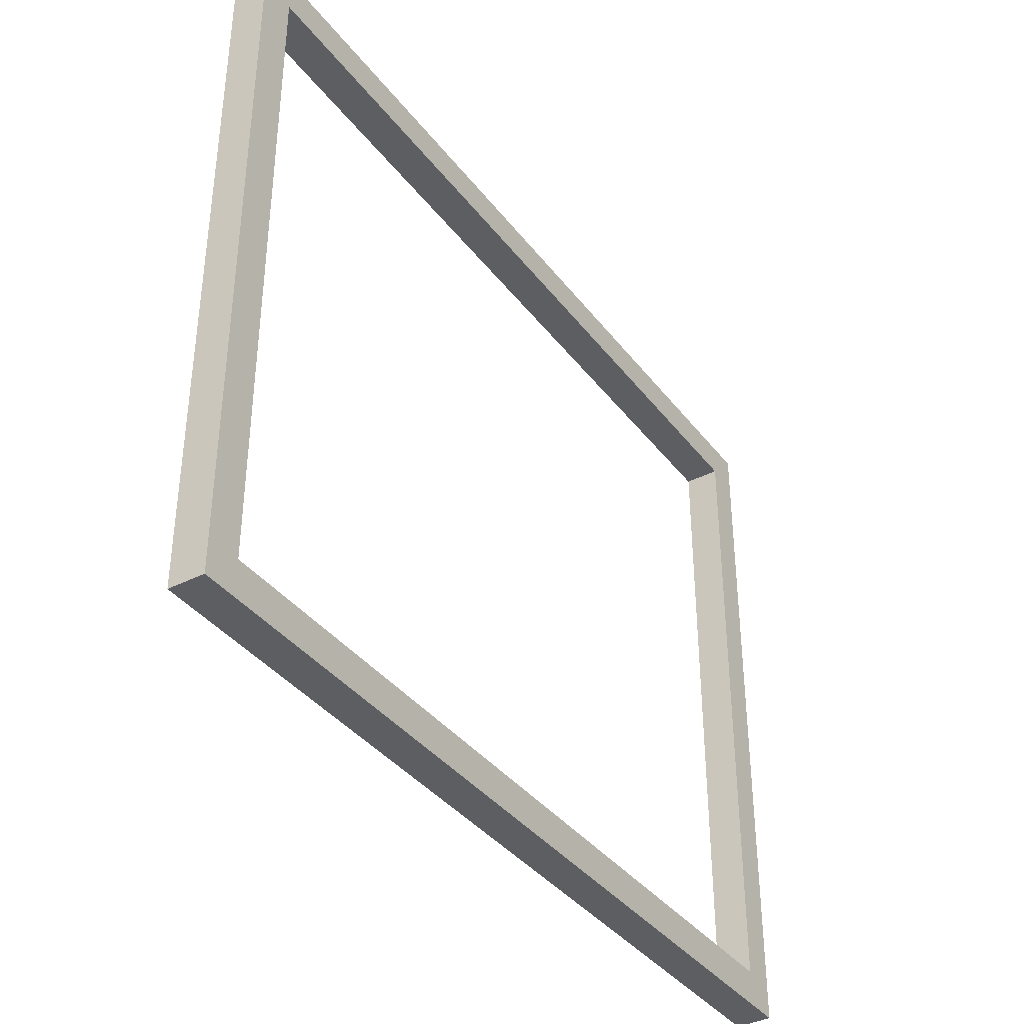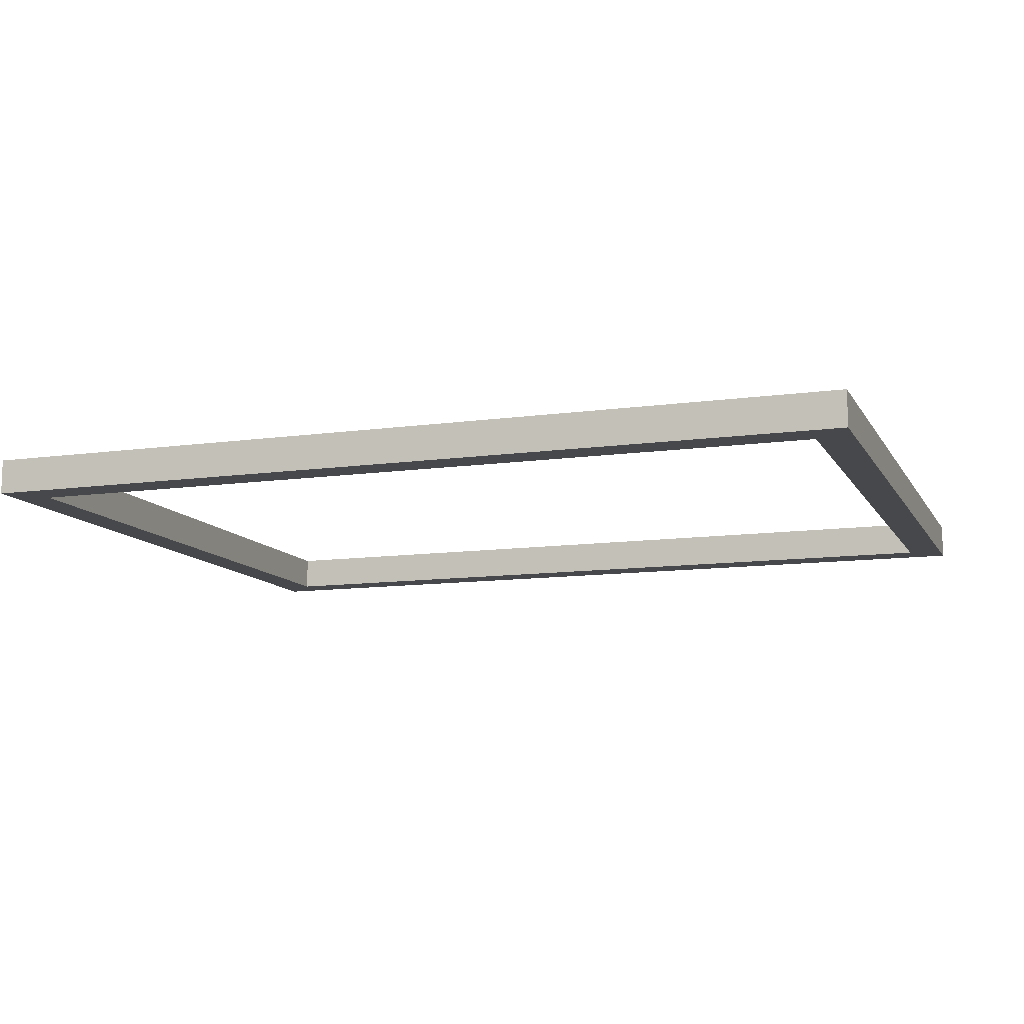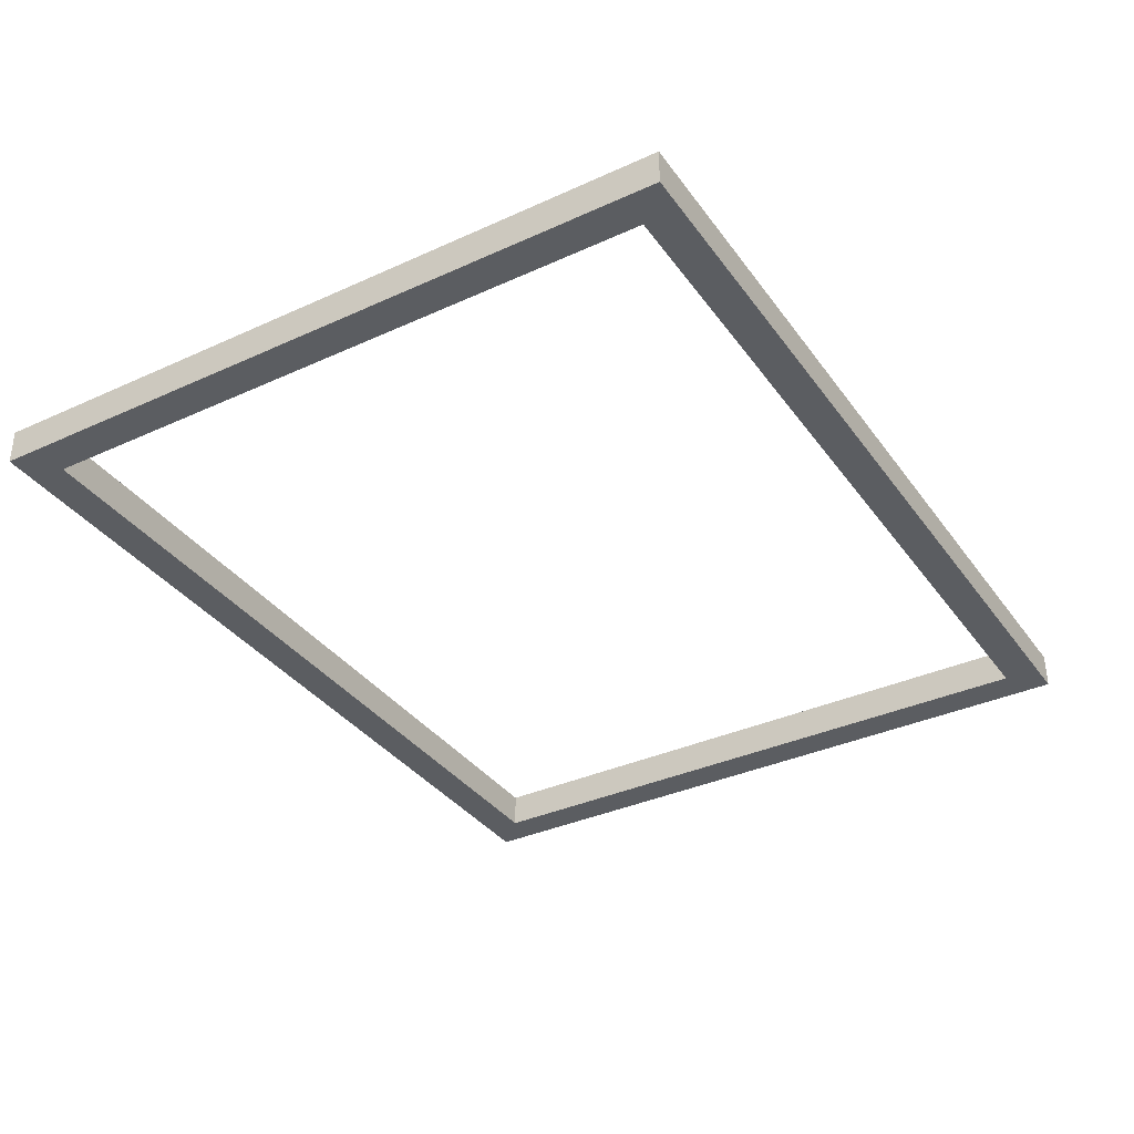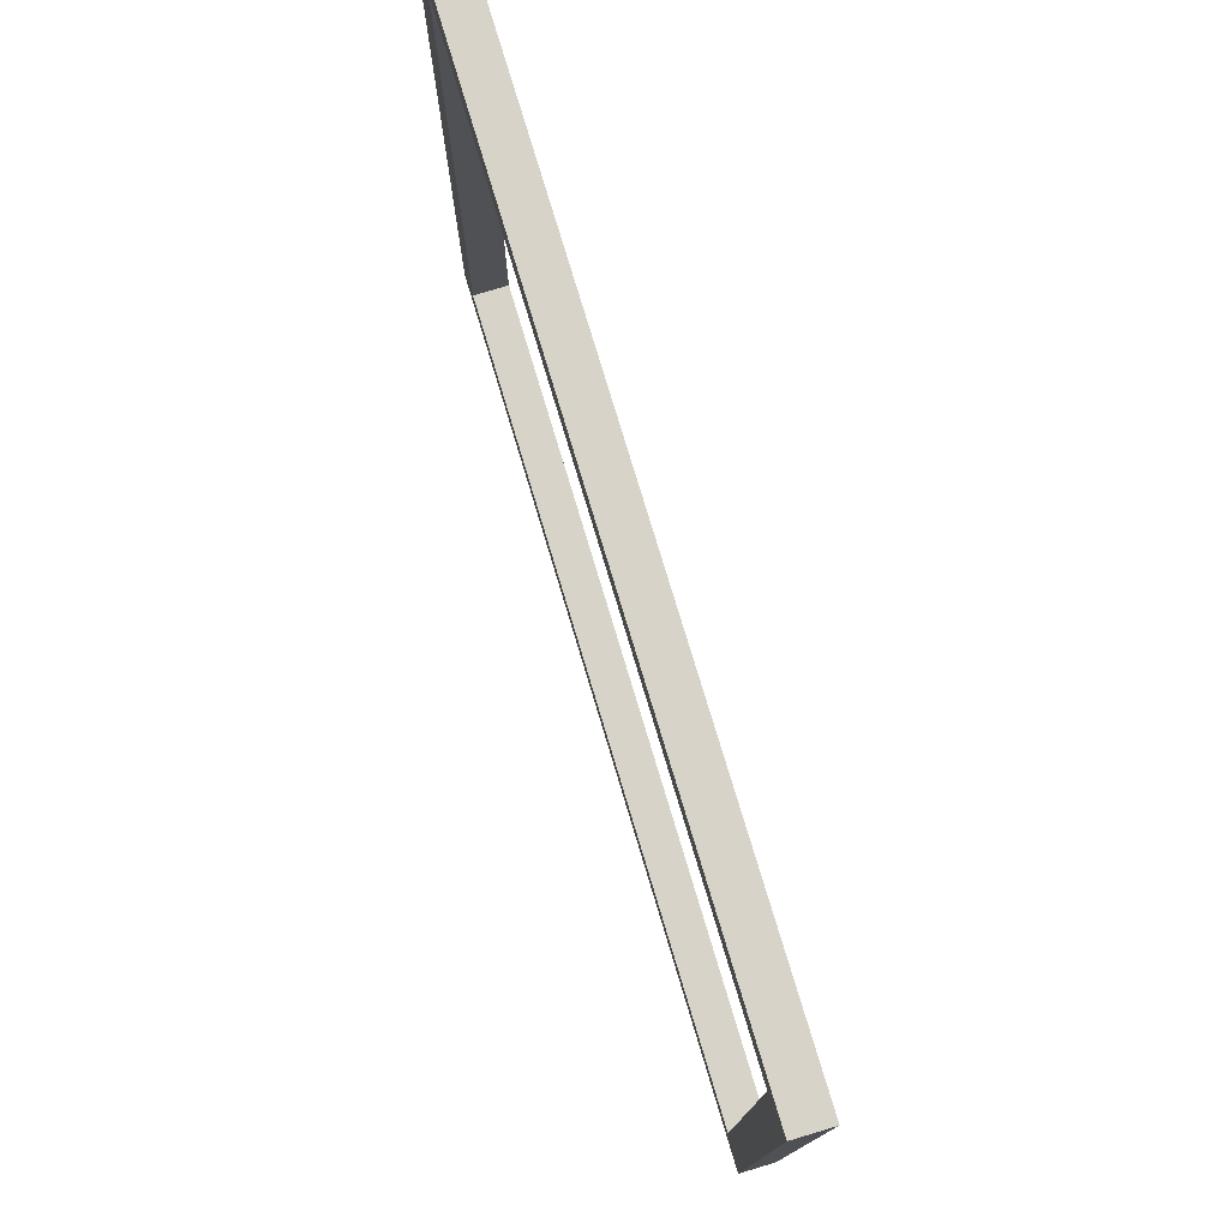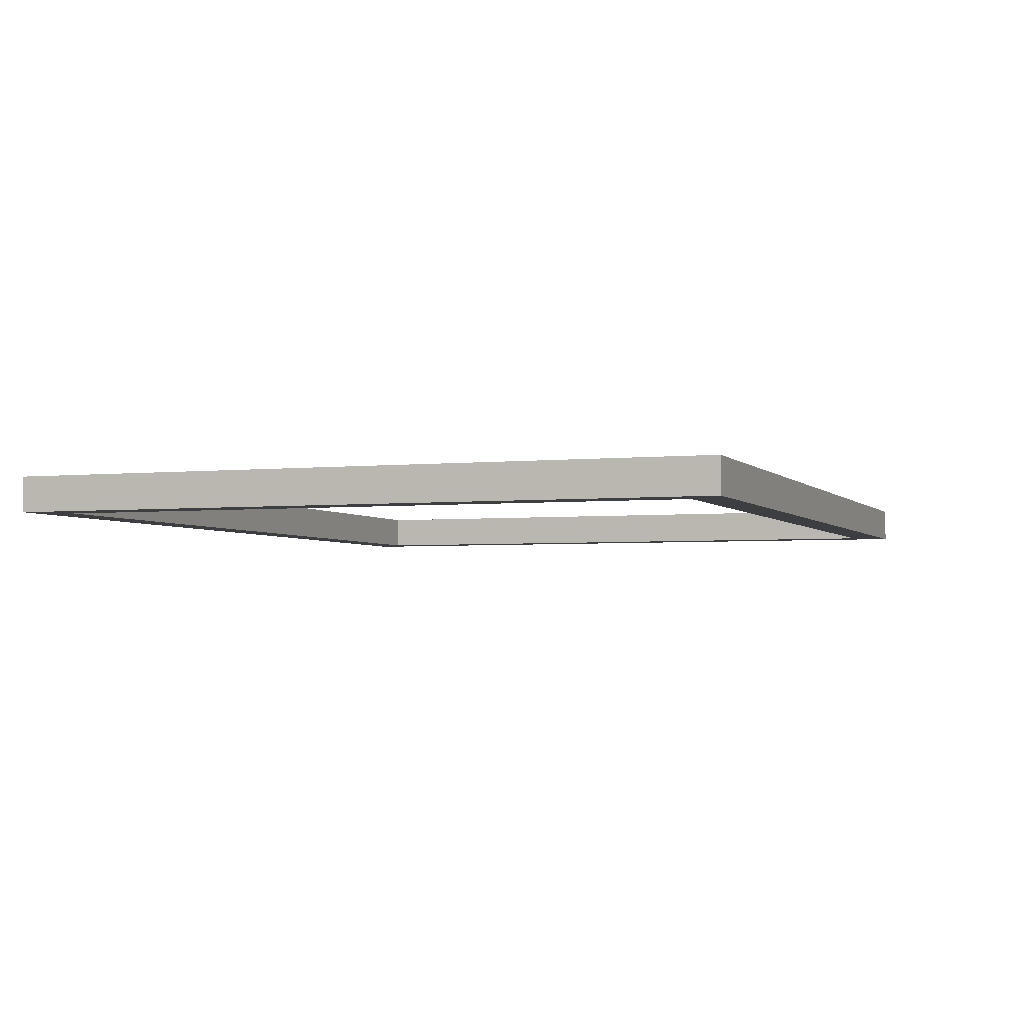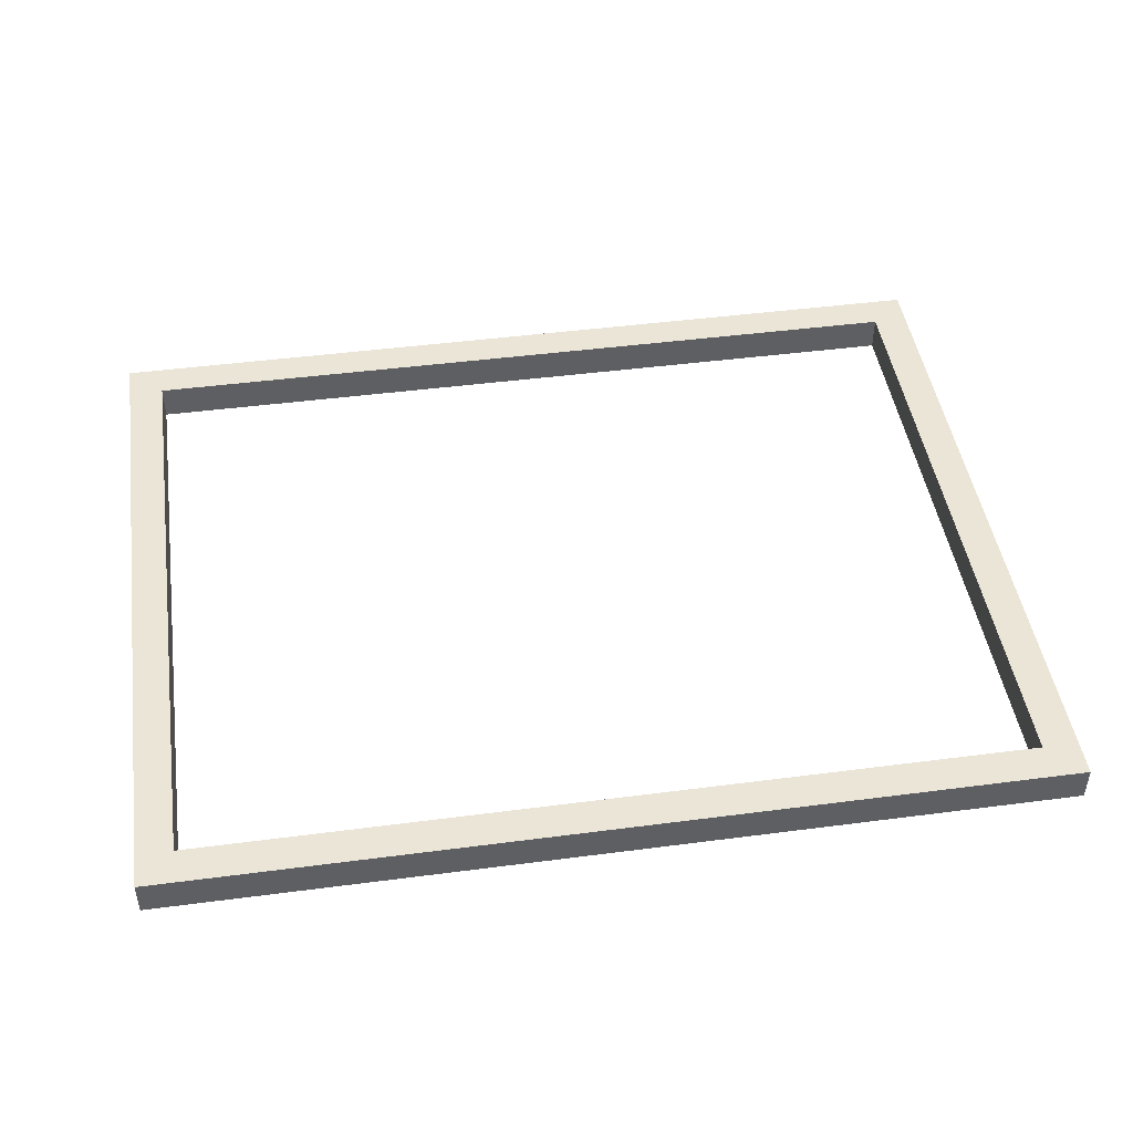
<metadata>
{"format":"obj","ext":"obj","renderer":"f3d","projection":"perspective","resolution":1024,"background":"white","views":[{"elev":-37.9,"azim":-57.1,"up":"+Z"},{"elev":-11.2,"azim":19.2,"up":"+Y"},{"elev":-35.7,"azim":-59.0,"up":"+Y"},{"elev":76.8,"azim":73.3,"up":"+Z"},{"elev":-3.4,"azim":110.1,"up":"+Y"},{"elev":45.9,"azim":-8.5,"up":"+Y"}]}
</metadata>
<code>
v 0.625 0.05 0.5
v 0.625 0.05 -0.5
v 0.575 0.05 -0.45
v -0.625 0.05 -0.5
v -0.575 0.05 -0.45
v -0.625 0.05 0.5
v -0.575 0.05 0.45
v 0.575 0.05 0.45
v 0.625 0 -0.5
v 0.625 0 0.5
v 0.575 0 0.45
v -0.625 0 0.5
v -0.575 0 0.45
v -0.625 0 -0.5
v -0.575 0 -0.45
v 0.575 0 -0.45
v 0.575 0.05 0.45
v 0.575 0 0.45
v -0.575 0 0.45
v -0.575 0.05 0.45
v 0.575 0.05 -0.45
v 0.575 0 -0.45
v 0.575 0 0.45
v 0.575 0.05 0.45
v -0.575 0.05 -0.45
v -0.575 0 -0.45
v 0.575 0 -0.45
v 0.575 0.05 -0.45
v -0.575 0.05 0.45
v -0.575 0 0.45
v -0.575 0 -0.45
v -0.575 0.05 -0.45
v 0.625 0.05 -0.5
v 0.625 0 -0.5
v -0.625 0 -0.5
v -0.625 0.05 -0.5
v 0.625 0.05 0.5
v 0.625 0 0.5
v 0.625 0 -0.5
v 0.625 0.05 -0.5
v -0.625 0.05 0.5
v -0.625 0 0.5
v 0.625 0 0.5
v 0.625 0.05 0.5
v -0.625 0.05 -0.5
v -0.625 0 -0.5
v -0.625 0 0.5
v -0.625 0.05 0.5
f 1 2 3
f 2 4 5
f 4 6 7
f 6 1 8
f 5 3 2
f 8 7 6
f 7 5 4
f 3 8 1
f 9 10 11
f 10 12 13
f 12 14 15
f 14 9 16
f 13 11 10
f 16 15 14
f 15 13 12
f 11 16 9
f 17 18 19
f 19 20 17
f 21 22 23
f 23 24 21
f 25 26 27
f 27 28 25
f 29 30 31
f 31 32 29
f 33 34 35
f 35 36 33
f 37 38 39
f 39 40 37
f 41 42 43
f 43 44 41
f 45 46 47
f 47 48 45

</code>
